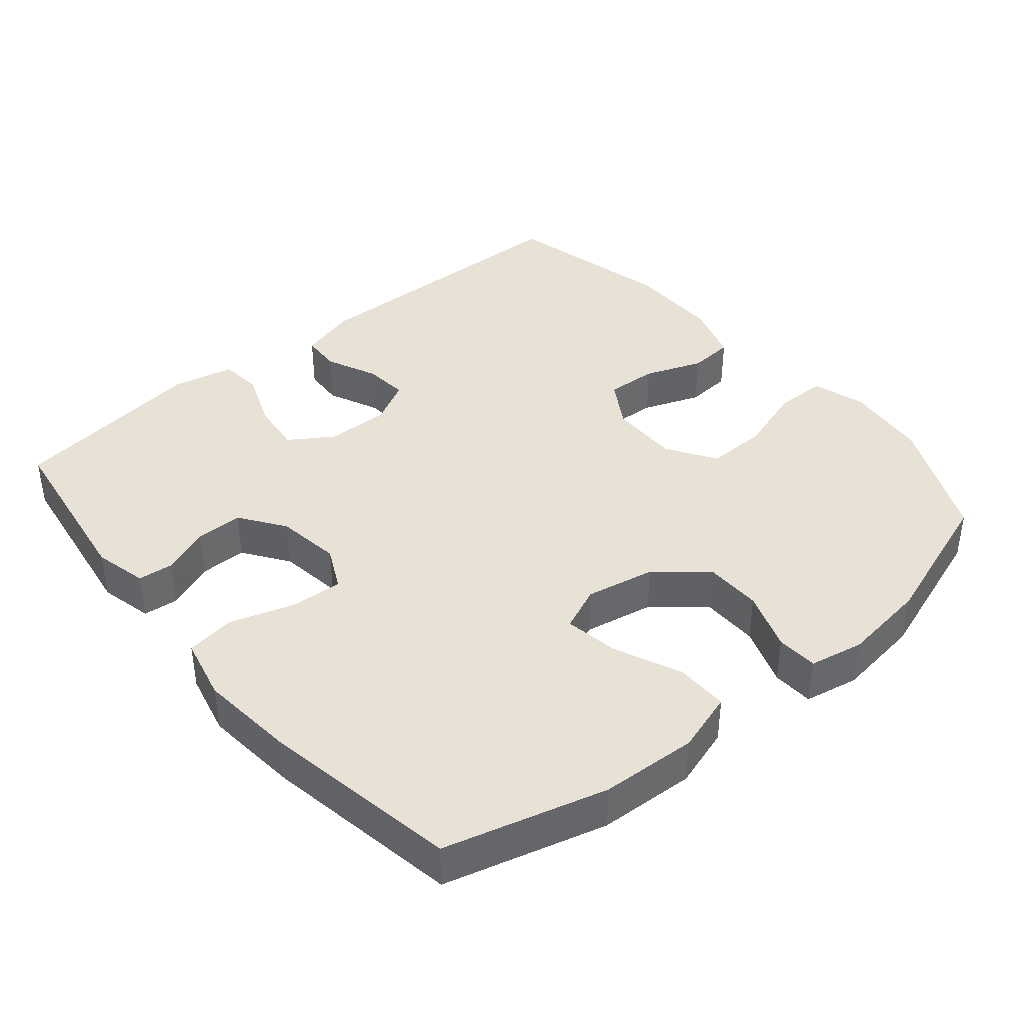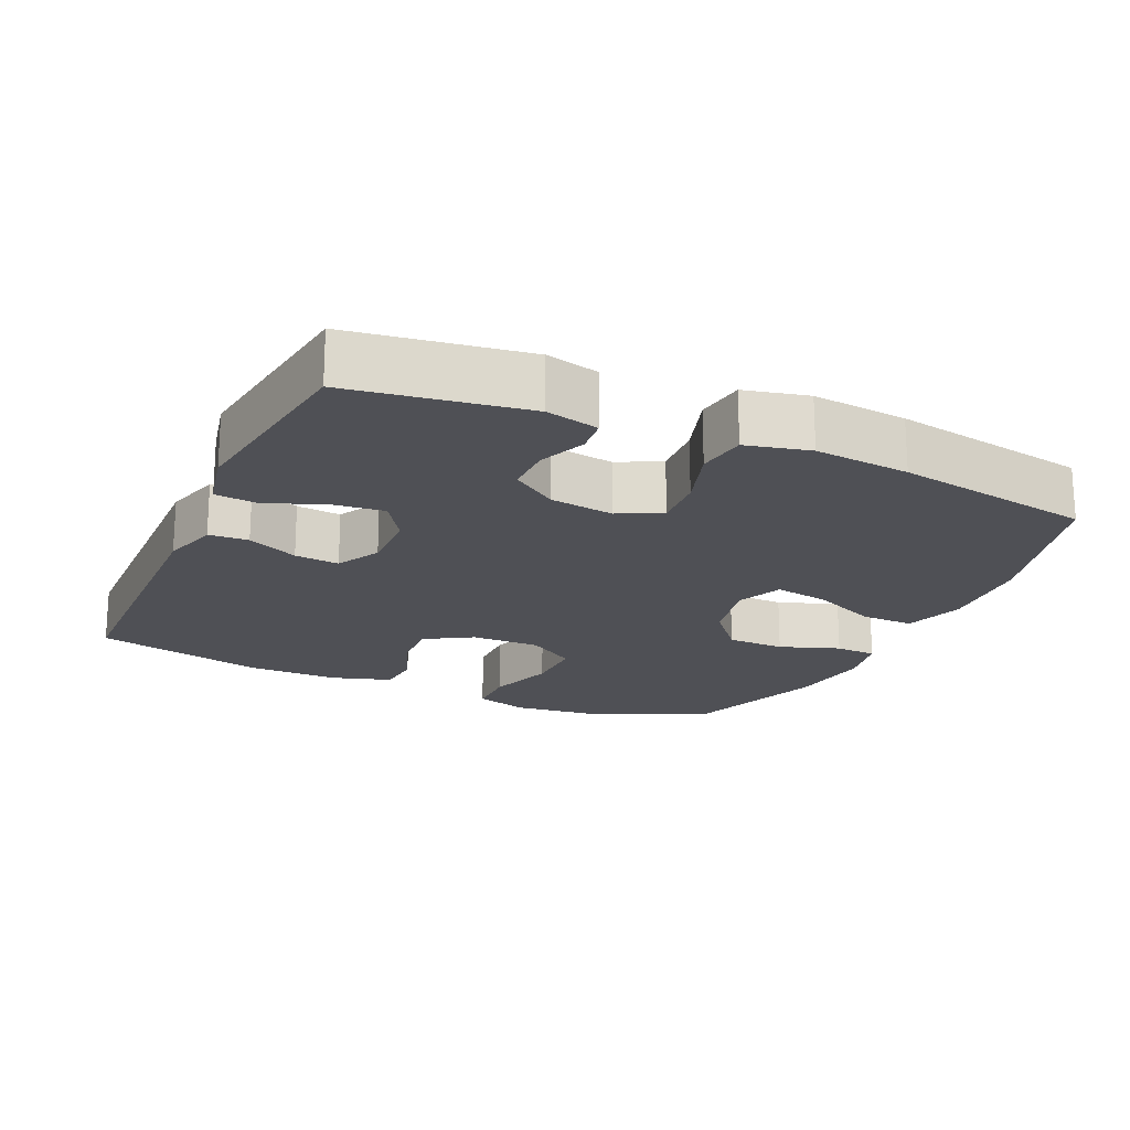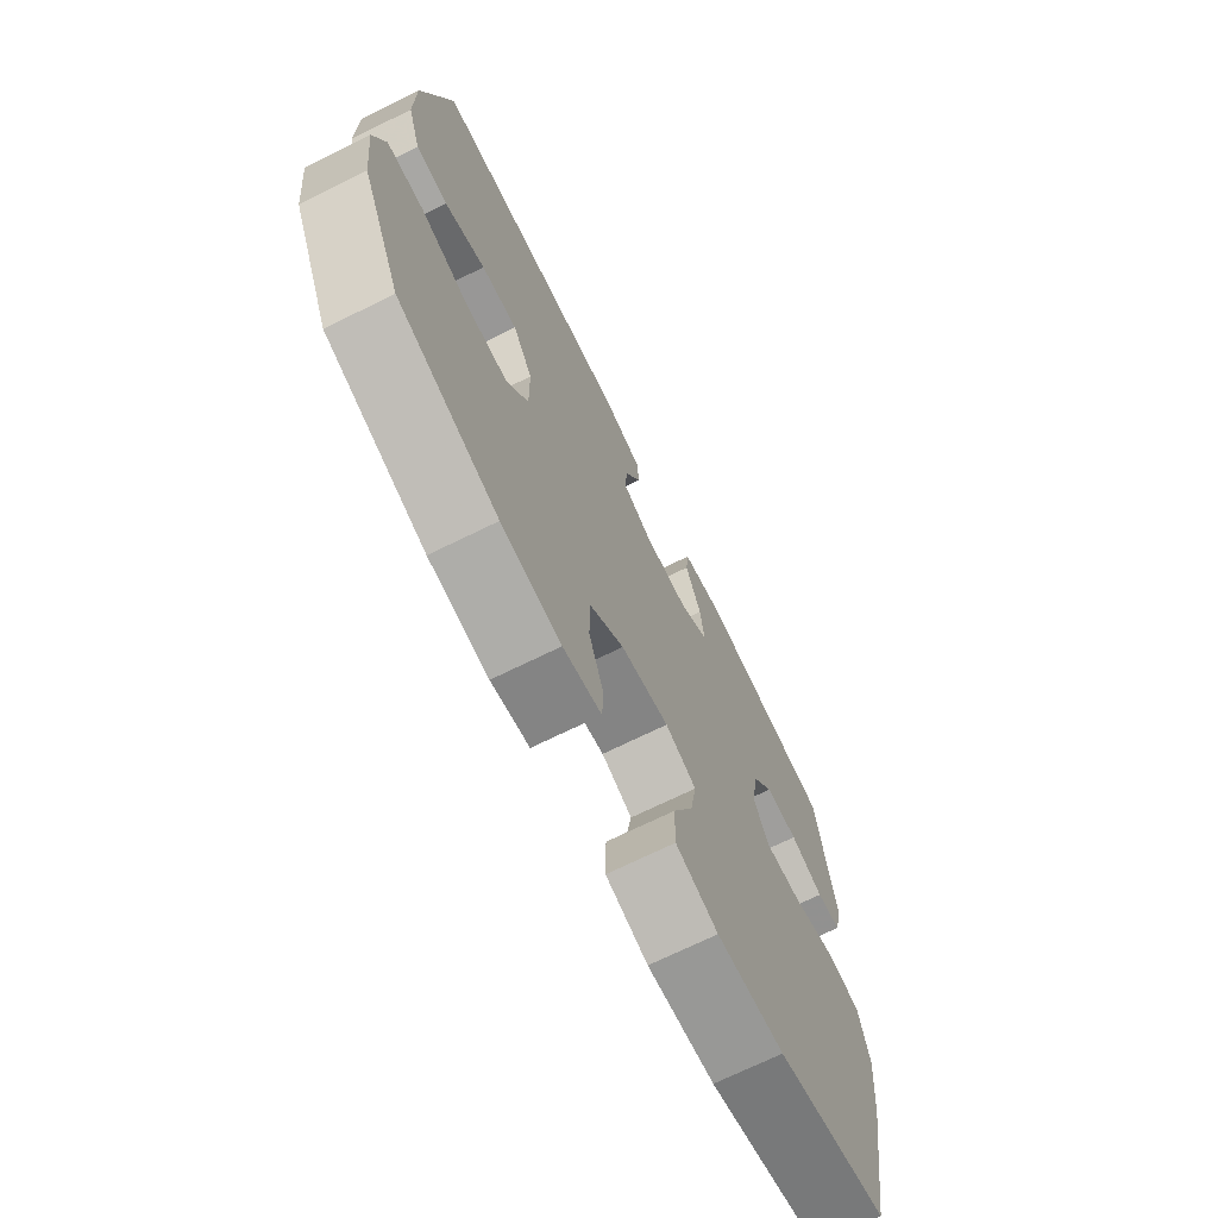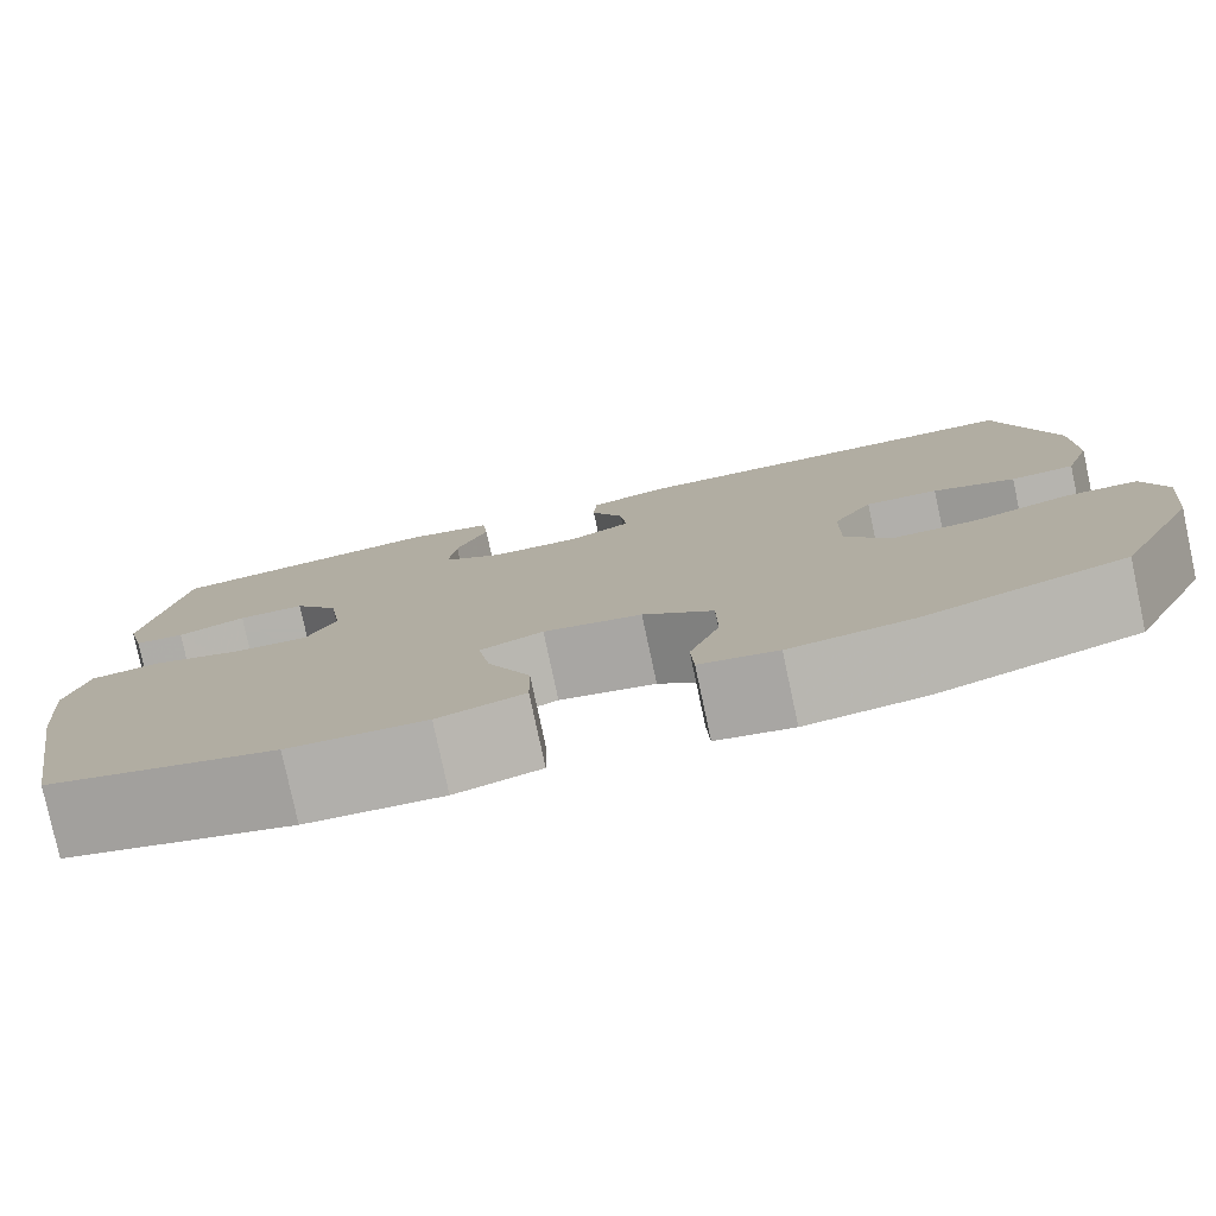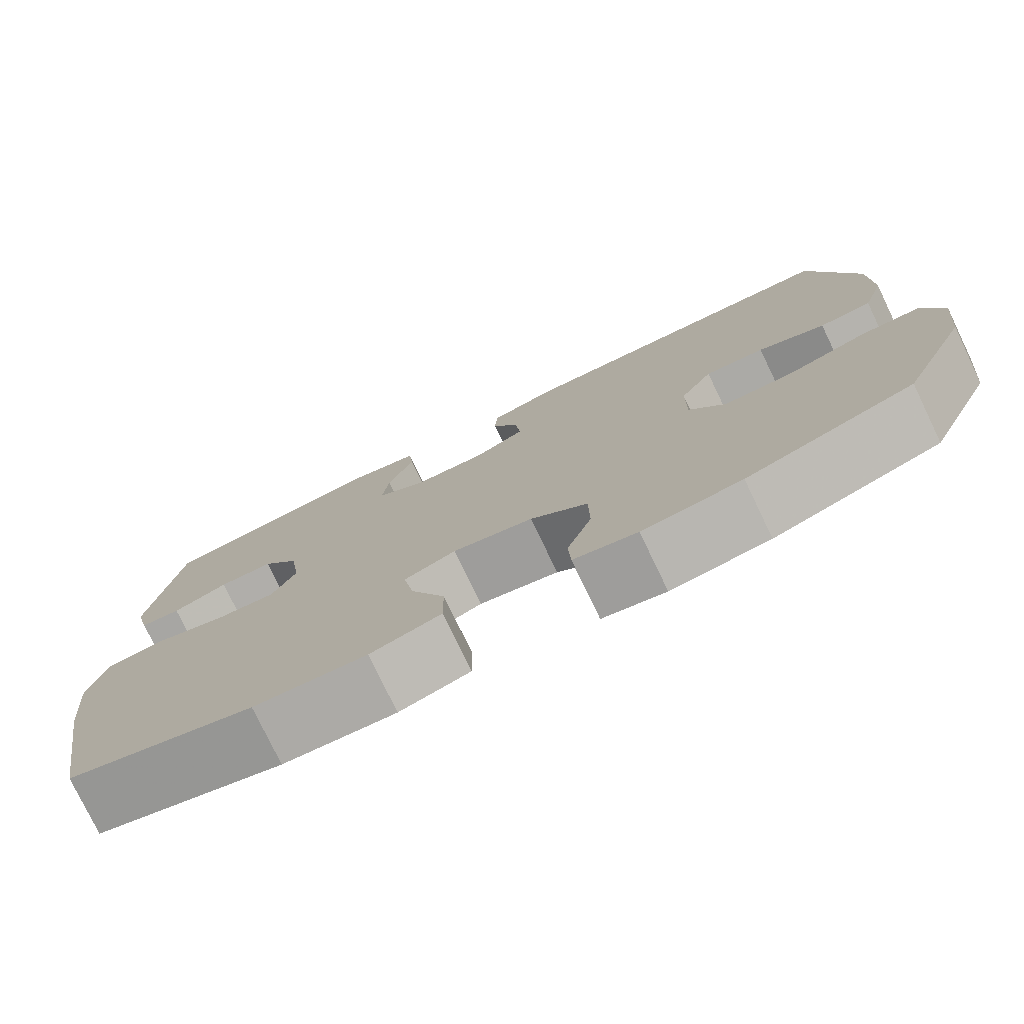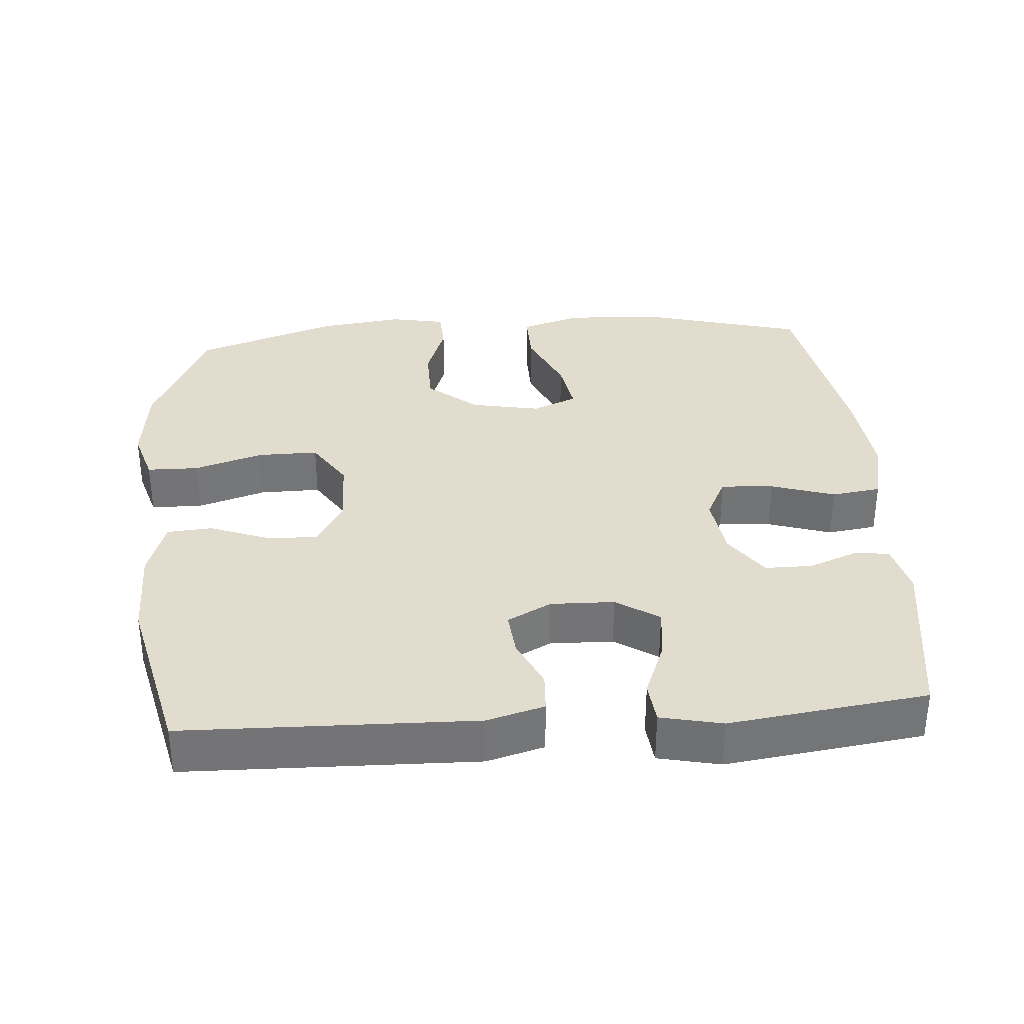
<metadata>
{"format":"obj","ext":"obj","renderer":"f3d","projection":"perspective","resolution":1024,"background":"white","views":[{"elev":40.3,"azim":140.1,"up":"+Y"},{"elev":-19.4,"azim":65.6,"up":"+Y"},{"elev":-70.9,"azim":-63.8,"up":"+Z"},{"elev":-79.4,"azim":-167.9,"up":"+Z"},{"elev":-77.7,"azim":-154.3,"up":"+Z"},{"elev":34.0,"azim":-4.2,"up":"+Y"}]}
</metadata>
<code>
v 0.5 0.07 0.5
v 0.537 0.07 0.251
v 0.519 0.07 0.176
v 0.469 0.07 0.171
v 0.401 0.07 0.198
v 0.334 0.07 0.198
v 0.289 0.07 0.134
v 0.276 0.07 0.043
v 0.306 0.07 -0.018
v 0.381 0.07 -0.013
v 0.471 0.07 0.016
v 0.541 0.07 0.006
v 0.562 0.07 -0.084
v 0.549 0.07 -0.219
v 0.5 0.07 -0.5
v 0.271 0.07 -0.562
v 0.134 0.07 -0.569
v 0.048 0.07 -0.542
v 0.049 0.07 -0.467
v 0.091 0.07 -0.372
v 0.104 0.07 -0.295
v 0.041 0.07 -0.268
v -0.057 0.07 -0.287
v -0.127 0.07 -0.345
v -0.128 0.07 -0.427
v -0.098 0.07 -0.512
v -0.101 0.07 -0.571
v -0.178 0.07 -0.586
v -0.298 0.07 -0.57
v -0.5 0.07 -0.5
v -0.581 0.07 -0.324
v -0.594 0.07 -0.206
v -0.571 0.07 -0.13
v -0.498 0.07 -0.129
v -0.401 0.07 -0.16
v -0.315 0.07 -0.161
v -0.271 0.07 -0.092
v -0.272 0.07 0.006
v -0.312 0.07 0.073
v -0.385 0.07 0.069
v -0.467 0.07 0.038
v -0.531 0.07 0.043
v -0.558 0.07 0.128
v -0.557 0.07 0.259
v -0.5 0.07 0.5
v -0.09 0.07 0.509
v -0.009 0.07 0.486
v -0.006 0.07 0.43
v -0.039 0.07 0.358
v -0.045 0.07 0.295
v 0.017 0.07 0.262
v 0.107 0.07 0.264
v 0.168 0.07 0.304
v 0.16 0.07 0.377
v 0.128 0.07 0.459
v 0.134 0.07 0.519
v 0.221 0.07 0.538
v 0.5 0 0.5
v 0.537 0 0.251
v 0.519 0 0.176
v 0.469 0 0.171
v 0.401 0 0.198
v 0.334 0 0.198
v 0.289 0 0.134
v 0.276 0 0.043
v 0.306 0 -0.018
v 0.381 0 -0.013
v 0.471 0 0.016
v 0.541 0 0.006
v 0.562 0 -0.084
v 0.549 0 -0.219
v 0.5 0 -0.5
v 0.271 0 -0.562
v 0.134 0 -0.569
v 0.048 0 -0.542
v 0.049 0 -0.467
v 0.091 0 -0.372
v 0.104 0 -0.295
v 0.041 0 -0.268
v -0.057 0 -0.287
v -0.127 0 -0.345
v -0.128 0 -0.427
v -0.098 0 -0.512
v -0.101 0 -0.571
v -0.178 0 -0.586
v -0.298 0 -0.57
v -0.5 0 -0.5
v -0.581 0 -0.324
v -0.594 0 -0.206
v -0.571 0 -0.13
v -0.498 0 -0.129
v -0.401 0 -0.16
v -0.315 0 -0.161
v -0.271 0 -0.092
v -0.272 0 0.006
v -0.312 0 0.073
v -0.385 0 0.069
v -0.467 0 0.038
v -0.531 0 0.043
v -0.558 0 0.128
v -0.557 0 0.259
v -0.5 0 0.5
v -0.09 0 0.509
v -0.009 0 0.486
v -0.006 0 0.43
v -0.039 0 0.358
v -0.045 0 0.295
v 0.017 0 0.262
v 0.107 0 0.264
v 0.168 0 0.304
v 0.16 0 0.377
v 0.128 0 0.459
v 0.134 0 0.519
v 0.221 0 0.538
f 54 55 56 57
f 53 54 57 1
f 52 53 1 2
f 51 52 2
f 46 47 48 49
f 46 49 50
f 45 46 50
f 44 45 50 51
f 40 41 42 43
f 39 40 43 44
f 32 33 34 35
f 32 35 36
f 31 32 36
f 30 31 36
f 29 30 36 37
f 25 26 27 28
f 24 25 28 29
f 17 18 19 20
f 17 20 21
f 16 17 21
f 15 16 21
f 14 15 21
f 13 14 21 22
f 10 11 12 13
f 9 10 13 22
f 2 3 4 5
f 2 5 6
f 39 44 51 2
f 24 29 37
f 23 24 37 38
f 8 9 22 23
f 7 8 23 38
f 6 7 38 39
f 2 6 39
f 114 113 112 111
f 58 114 111 110
f 59 58 110 109
f 59 109 108
f 106 105 104 103
f 107 106 103
f 107 103 102
f 108 107 102 101
f 100 99 98 97
f 101 100 97 96
f 92 91 90 89
f 93 92 89
f 93 89 88
f 93 88 87
f 94 93 87 86
f 85 84 83 82
f 86 85 82 81
f 77 76 75 74
f 78 77 74
f 78 74 73
f 78 73 72
f 78 72 71
f 79 78 71 70
f 70 69 68 67
f 79 70 67 66
f 62 61 60 59
f 63 62 59
f 59 108 101 96
f 94 86 81
f 95 94 81 80
f 80 79 66 65
f 95 80 65 64
f 96 95 64 63
f 96 63 59
f 1 58 59 2
f 2 59 60 3
f 3 60 61 4
f 4 61 62 5
f 5 62 63 6
f 6 63 64 7
f 7 64 65 8
f 8 65 66 9
f 9 66 67 10
f 10 67 68 11
f 11 68 69 12
f 12 69 70 13
f 13 70 71 14
f 14 71 72 15
f 15 72 73 16
f 16 73 74 17
f 17 74 75 18
f 18 75 76 19
f 19 76 77 20
f 20 77 78 21
f 21 78 79 22
f 22 79 80 23
f 23 80 81 24
f 24 81 82 25
f 25 82 83 26
f 26 83 84 27
f 27 84 85 28
f 28 85 86 29
f 29 86 87 30
f 30 87 88 31
f 31 88 89 32
f 32 89 90 33
f 33 90 91 34
f 34 91 92 35
f 35 92 93 36
f 36 93 94 37
f 37 94 95 38
f 38 95 96 39
f 39 96 97 40
f 40 97 98 41
f 41 98 99 42
f 42 99 100 43
f 43 100 101 44
f 44 101 102 45
f 45 102 103 46
f 46 103 104 47
f 47 104 105 48
f 48 105 106 49
f 49 106 107 50
f 50 107 108 51
f 51 108 109 52
f 52 109 110 53
f 53 110 111 54
f 54 111 112 55
f 55 112 113 56
f 56 113 114 57
f 57 114 58 1

</code>
